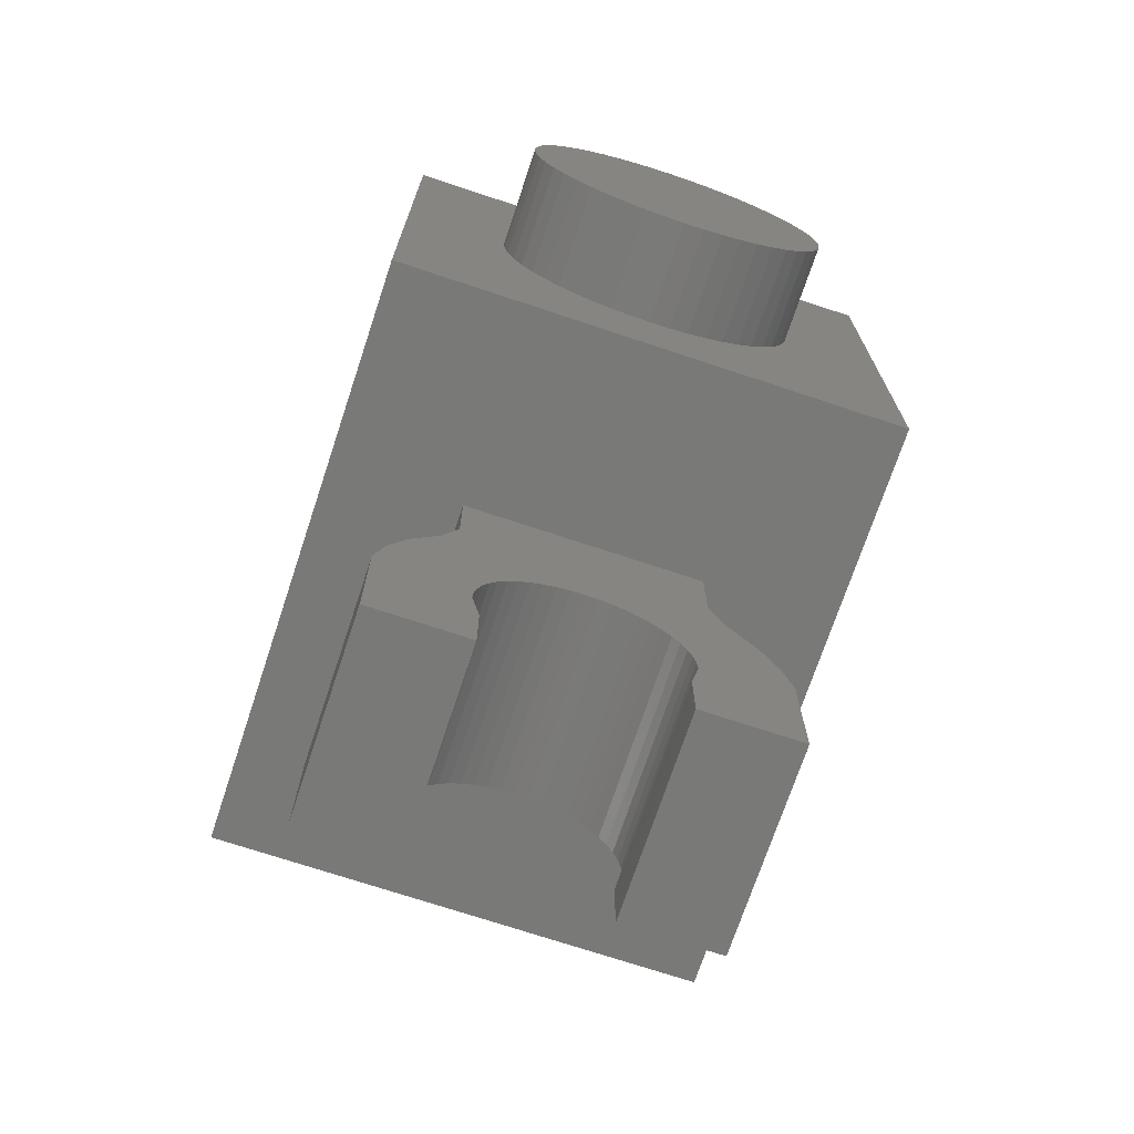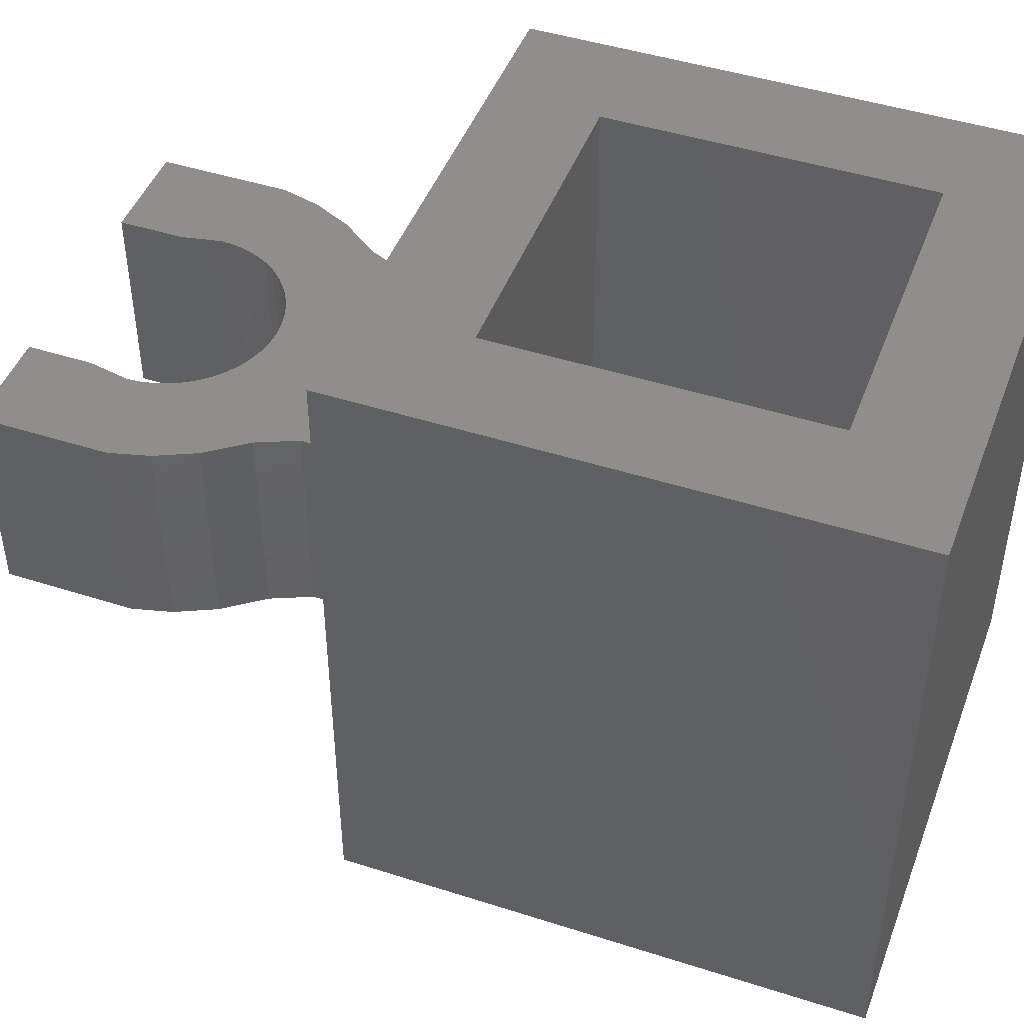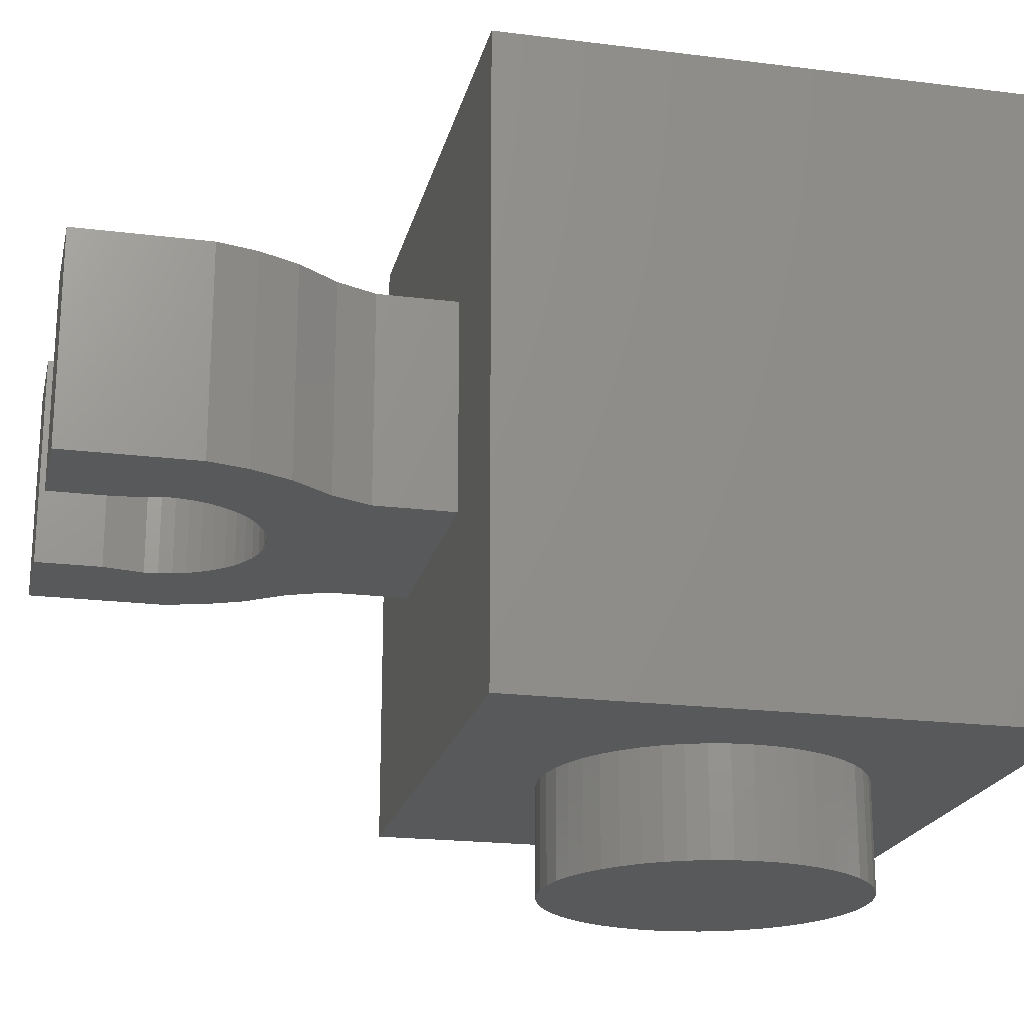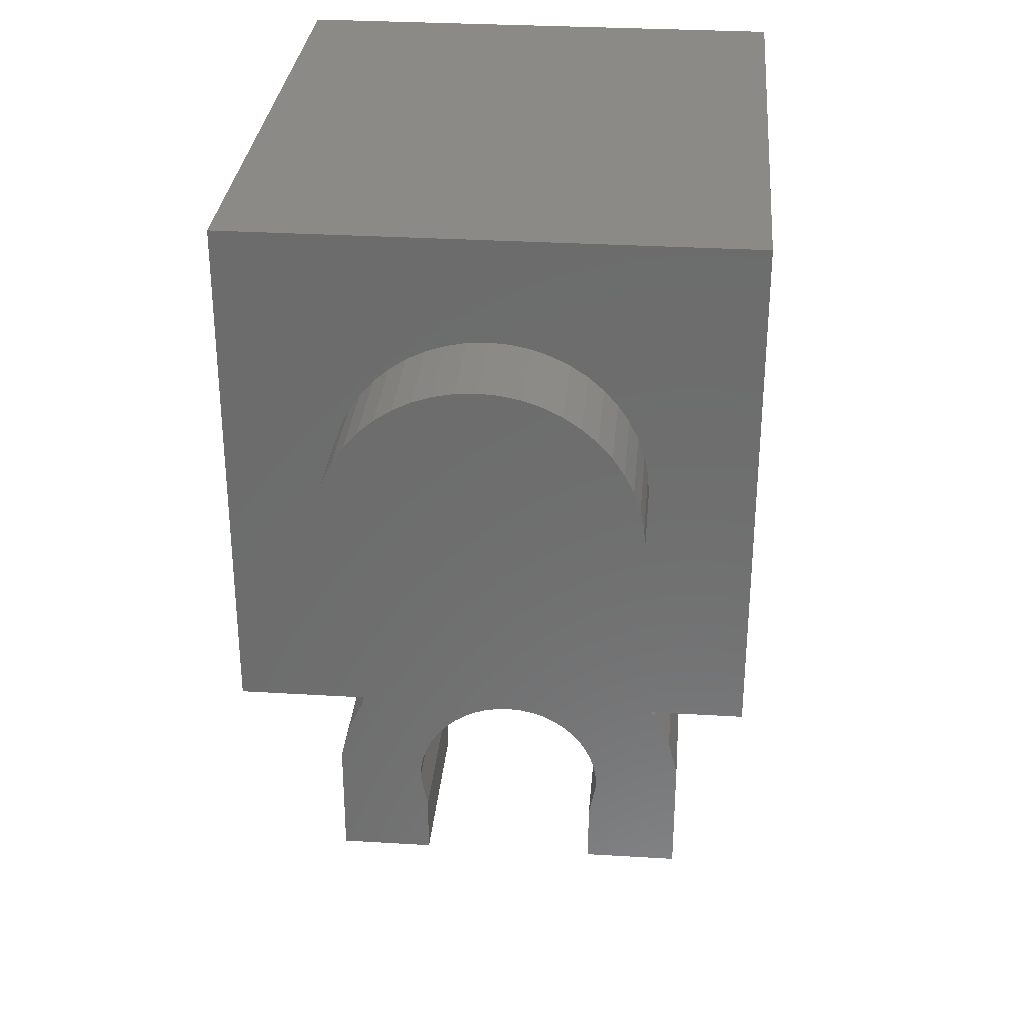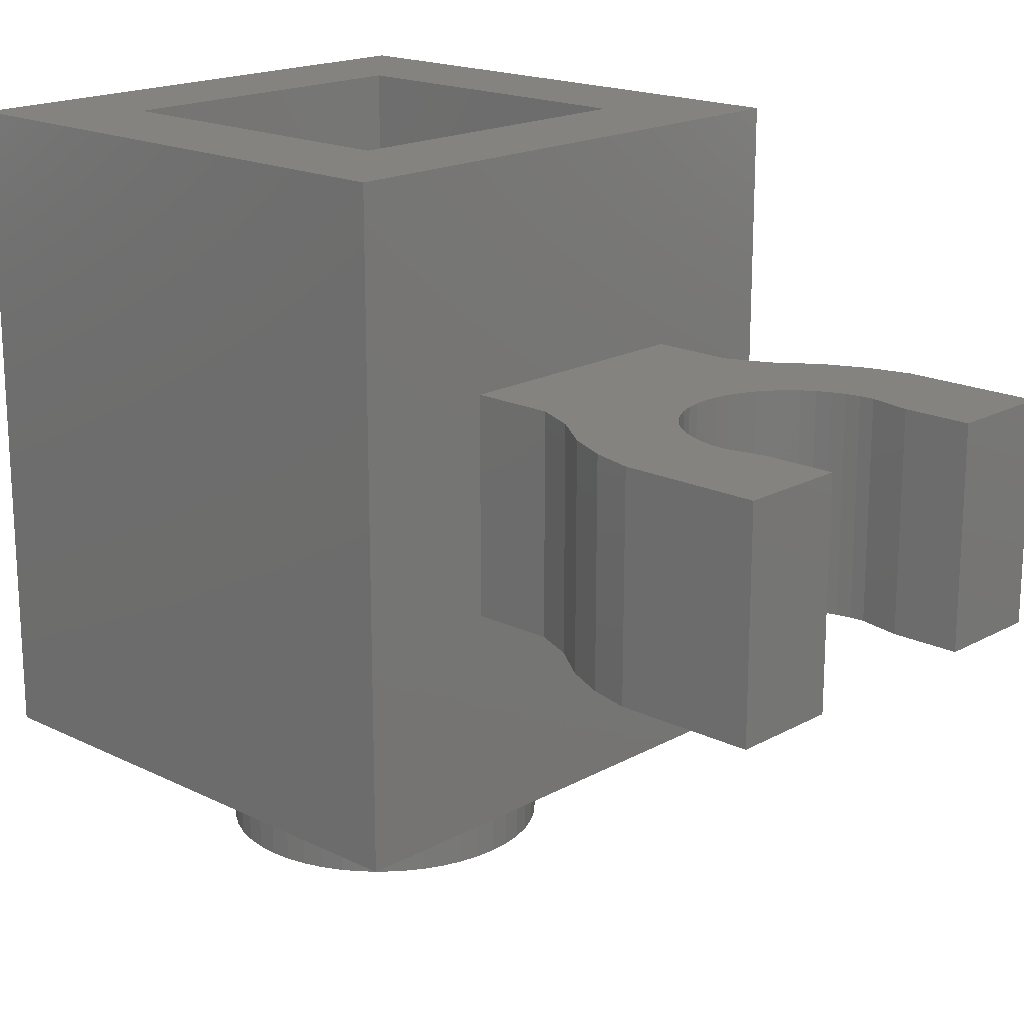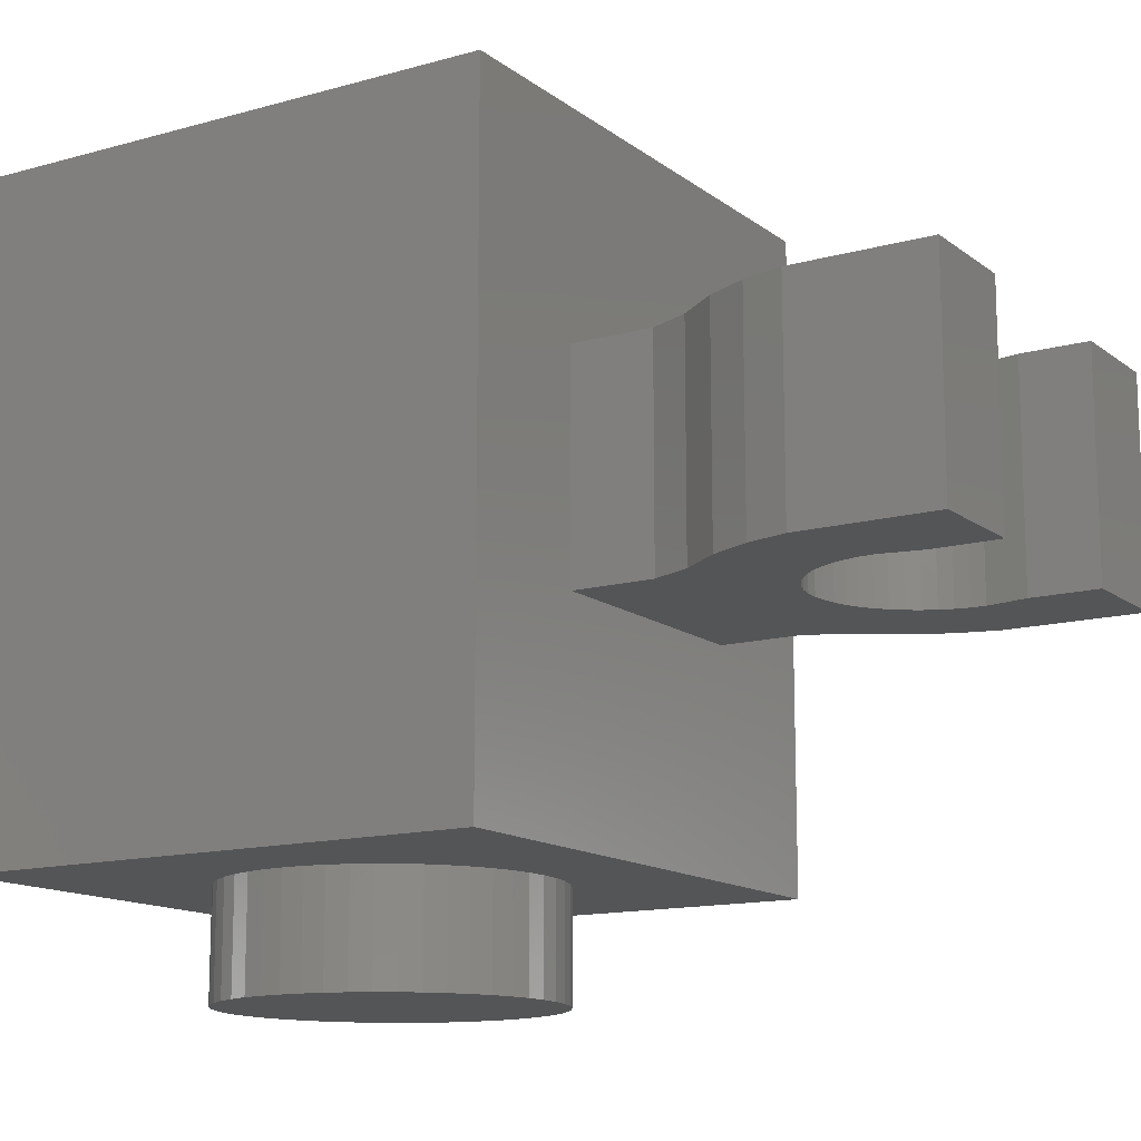
<metadata>
{"format":"stl","ext":"stl","renderer":"f3d","projection":"perspective","resolution":1024,"background":"white","views":[{"elev":-72.0,"azim":-18.4,"up":"+Z"},{"elev":46.0,"azim":-69.8,"up":"+Y"},{"elev":-20.6,"azim":-102.8,"up":"+Y"},{"elev":30.6,"azim":5.0,"up":"+Z"},{"elev":18.2,"azim":133.4,"up":"+Y"},{"elev":-13.6,"azim":122.1,"up":"+Y"}]}
</metadata>
<code>
# stl→obj: 203 verts, 350 faces
v -4 9.6 4
v 4 9.6 4
v 2.4 9.6 2.4
v -2.4 9.6 2.4
v 4 9.6 -4
v 2.4 9.6 -2.4
v -4 9.6 -4
v -2.4 9.6 -2.4
v -2.4 1.6 2.4
v 2.4 1.6 2.4
v 2.4 1.6 -2.4
v -2.4 1.6 -2.4
v 4 0 4
v -4 0 -4
v 4 0 -4
v -4 0 4
v 1.9 6.4 -4
v -1.9 6.4 -4
v -1.9 3.2 -4
v 1.9 3.2 -4
v -1.9 6.4 -5.2
v 1.9 6.4 -5.2
v -1.9 3.2 -5.2
v 1.9 3.2 -5.2
v -2.16 6.4 -5.8
v -2.16 3.2 -5.8
v -2.6 6.4 -6.4
v -2.6 3.2 -6.4
v -2.88 6.4 -7
v -2.88 3.2 -7
v -3.034 6.4 -7.6
v -3.034 3.2 -7.6
v -3.034 3.2 -9.6
v -3.034 6.4 -9.6
v -1.478 3.2 -9.6
v -1.478 6.4 -9.6
v -1.478 3.2 -8.612
v -1.478 6.4 -8.612
v -1.6 6.4 -8
v -1.6 3.2 -8
v -1.6 3.2 -6.4
v -1.6 6.4 -6.4
v 2.16 3.2 -5.8
v 2.16 6.4 -5.8
v 2.6 3.2 -6.4
v 2.6 6.4 -6.4
v 2.88 3.2 -7
v 2.88 6.4 -7
v 3.034 3.2 -7.6
v 3.034 6.4 -7.6
v 3.034 6.4 -9.6
v 3.034 3.2 -9.6
v 1.478 6.4 -9.6
v 1.478 3.2 -9.6
v 1.478 6.4 -8.612
v 1.478 3.2 -8.612
v 1.6 3.2 -8
v 1.6 6.4 -8
v 1.6 3.2 -6.4
v 1.6 6.4 -6.4
v -1.586 3.2 -7.791
v -1.586 6.4 -7.791
v -1.545 3.2 -7.586
v -1.545 6.4 -7.586
v -1.478 3.2 -7.388
v -1.478 6.4 -7.388
v -1.386 3.2 -7.2
v -1.386 6.4 -7.2
v -1.269 3.2 -7.026
v -1.269 6.4 -7.026
v -1.131 3.2 -6.869
v -1.131 6.4 -6.869
v -0.9741 3.2 -6.731
v -0.9741 6.4 -6.731
v -0.8 3.2 -6.614
v -0.8 6.4 -6.614
v -0.6123 3.2 -6.522
v -0.6123 6.4 -6.522
v -0.4141 3.2 -6.455
v -0.4141 6.4 -6.455
v -0.2088 3.2 -6.414
v -0.2088 6.4 -6.414
v 0 3.2 -6.4
v 0 6.4 -6.4
v 0.2088 3.2 -6.414
v 0.2088 6.4 -6.414
v 0.4141 3.2 -6.455
v 0.4141 6.4 -6.455
v 0.6123 3.2 -6.522
v 0.6123 6.4 -6.522
v 0.8 3.2 -6.614
v 0.8 6.4 -6.614
v 0.9741 3.2 -6.731
v 0.9741 6.4 -6.731
v 1.131 3.2 -6.869
v 1.131 6.4 -6.869
v 1.269 3.2 -7.026
v 1.269 6.4 -7.026
v 1.386 3.2 -7.2
v 1.386 6.4 -7.2
v 1.478 3.2 -7.388
v 1.478 6.4 -7.388
v 1.545 3.2 -7.586
v 1.545 6.4 -7.586
v 1.586 3.2 -7.791
v 1.586 6.4 -7.791
v -0.3132 0 2.379
v 0 -1.6 2.4
v 0 0 2.4
v -0.3132 -1.6 2.379
v -0.6211 0 2.318
v -0.6211 -1.6 2.318
v -0.9185 0 2.217
v -0.9185 -1.6 2.217
v -1.2 0 2.078
v -1.2 -1.6 2.078
v -1.461 0 1.904
v -1.461 -1.6 1.904
v -1.697 0 1.697
v -1.697 -1.6 1.697
v -1.904 0 1.461
v -1.904 -1.6 1.461
v -2.078 0 1.2
v -2.078 -1.6 1.2
v -2.217 0 0.9185
v -2.217 -1.6 0.9185
v -2.318 0 0.6211
v -2.318 -1.6 0.6211
v -2.379 0 0.3132
v -2.379 -1.6 0.3132
v -2.4 0 0
v -2.4 -1.6 0
v -2.379 0 -0.3132
v -2.379 -1.6 -0.3132
v -2.318 0 -0.6211
v -2.318 -1.6 -0.6211
v -2.217 0 -0.9185
v -2.217 -1.6 -0.9185
v -2.078 0 -1.2
v -2.078 -1.6 -1.2
v -1.904 0 -1.461
v -1.904 -1.6 -1.461
v -1.697 0 -1.697
v -1.697 -1.6 -1.697
v -1.461 0 -1.904
v -1.461 -1.6 -1.904
v -1.2 0 -2.078
v -1.2 -1.6 -2.078
v -0.9185 0 -2.217
v -0.9185 -1.6 -2.217
v -0.6211 0 -2.318
v -0.6211 -1.6 -2.318
v -0.3132 0 -2.379
v -0.3132 -1.6 -2.379
v 0 0 -2.4
v 0 -1.6 -2.4
v 0.3132 0 -2.379
v 0.3132 -1.6 -2.379
v 0.6211 0 -2.318
v 0.6211 -1.6 -2.318
v 0.9185 0 -2.217
v 0.9185 -1.6 -2.217
v 1.2 0 -2.078
v 1.2 -1.6 -2.078
v 1.461 0 -1.904
v 1.461 -1.6 -1.904
v 1.697 0 -1.697
v 1.697 -1.6 -1.697
v 1.904 0 -1.461
v 1.904 -1.6 -1.461
v 2.078 0 -1.2
v 2.078 -1.6 -1.2
v 2.217 0 -0.9185
v 2.217 -1.6 -0.9185
v 2.318 0 -0.6211
v 2.318 -1.6 -0.6211
v 2.379 0 -0.3132
v 2.379 -1.6 -0.3132
v 2.4 0 0
v 2.4 -1.6 0
v 2.379 0 0.3132
v 2.379 -1.6 0.3132
v 2.318 0 0.6211
v 2.318 -1.6 0.6211
v 2.217 0 0.9185
v 2.217 -1.6 0.9185
v 2.078 0 1.2
v 2.078 -1.6 1.2
v 1.904 0 1.461
v 1.904 -1.6 1.461
v 1.697 0 1.697
v 1.697 -1.6 1.697
v 1.461 0 1.904
v 1.461 -1.6 1.904
v 1.2 0 2.078
v 1.2 -1.6 2.078
v 0.9185 0 2.217
v 0.9185 -1.6 2.217
v 0.6211 0 2.318
v 0.6211 -1.6 2.318
v 0.3132 0 2.379
v 0.3132 -1.6 2.379
v 0 -1.6 0
f 1 2 3
f 3 4 1
f 2 5 6
f 6 3 2
f 5 7 8
f 8 6 5
f 7 1 4
f 4 8 7
f 9 10 11
f 11 12 9
f 9 4 3
f 3 10 9
f 12 8 4
f 4 9 12
f 11 6 8
f 8 12 11
f 10 3 6
f 6 11 10
f 13 14 15
f 14 13 16
f 13 1 16
f 1 13 2
f 16 7 14
f 7 16 1
f 15 2 13
f 2 15 5
f 5 17 18
f 18 7 5
f 7 18 19
f 19 14 7
f 14 19 20
f 20 15 14
f 15 20 17
f 17 5 15
f 21 18 17
f 17 22 21
f 23 19 18
f 18 21 23
f 24 20 19
f 19 23 24
f 22 17 20
f 20 24 22
f 23 21 25
f 25 26 23
f 26 25 27
f 27 28 26
f 28 27 29
f 29 30 28
f 30 29 31
f 31 32 30
f 33 32 31
f 31 34 33
f 35 33 34
f 34 36 35
f 37 35 36
f 36 38 37
f 37 38 39
f 39 40 37
f 41 23 26
f 41 26 28
f 28 30 41
f 40 41 30
f 30 32 40
f 37 40 32
f 32 33 37
f 33 35 37
f 42 25 21
f 27 25 42
f 42 29 27
f 39 31 29
f 29 42 39
f 38 34 31
f 31 39 38
f 34 38 36
f 22 24 43
f 43 44 22
f 44 43 45
f 45 46 44
f 46 45 47
f 47 48 46
f 48 47 49
f 49 50 48
f 51 50 49
f 49 52 51
f 53 51 52
f 52 54 53
f 55 53 54
f 54 56 55
f 55 56 57
f 57 58 55
f 59 43 24
f 45 43 59
f 59 47 45
f 57 49 47
f 47 59 57
f 56 52 49
f 49 57 56
f 52 56 54
f 60 22 44
f 60 44 46
f 46 48 60
f 58 60 48
f 48 50 58
f 55 58 50
f 50 51 55
f 51 53 55
f 61 40 39
f 39 62 61
f 63 61 62
f 62 64 63
f 65 63 64
f 64 66 65
f 67 65 66
f 66 68 67
f 69 67 68
f 68 70 69
f 71 69 70
f 70 72 71
f 73 71 72
f 72 74 73
f 75 73 74
f 74 76 75
f 77 75 76
f 76 78 77
f 79 77 78
f 78 80 79
f 81 79 80
f 80 82 81
f 83 81 82
f 82 84 83
f 85 83 84
f 84 86 85
f 87 85 86
f 86 88 87
f 89 87 88
f 88 90 89
f 91 89 90
f 90 92 91
f 93 91 92
f 92 94 93
f 95 93 94
f 94 96 95
f 97 95 96
f 96 98 97
f 99 97 98
f 98 100 99
f 101 99 100
f 100 102 101
f 103 101 102
f 102 104 103
f 105 103 104
f 104 106 105
f 57 105 106
f 106 58 57
f 41 40 61
f 41 61 63
f 41 63 65
f 41 65 67
f 41 67 69
f 41 69 71
f 41 71 73
f 41 73 75
f 41 75 77
f 41 77 79
f 41 79 81
f 41 81 83
f 59 83 85
f 59 85 87
f 59 87 89
f 59 89 91
f 59 91 93
f 59 93 95
f 59 95 97
f 59 97 99
f 59 99 101
f 59 101 103
f 59 103 105
f 59 105 57
f 60 58 106
f 60 106 104
f 60 104 102
f 60 102 100
f 60 100 98
f 60 98 96
f 60 96 94
f 60 94 92
f 60 92 90
f 60 90 88
f 60 88 86
f 60 86 84
f 42 84 82
f 42 82 80
f 42 80 78
f 42 78 76
f 42 76 74
f 42 74 72
f 42 72 70
f 42 70 68
f 42 68 66
f 42 66 64
f 42 64 62
f 42 62 39
f 23 41 59
f 59 24 23
f 21 22 60
f 60 42 21
f 107 108 109
f 108 107 110
f 111 110 107
f 110 111 112
f 113 112 111
f 112 113 114
f 115 114 113
f 114 115 116
f 117 116 115
f 116 117 118
f 119 118 117
f 118 119 120
f 121 120 119
f 120 121 122
f 123 122 121
f 122 123 124
f 125 124 123
f 124 125 126
f 127 126 125
f 126 127 128
f 129 128 127
f 128 129 130
f 131 130 129
f 130 131 132
f 133 132 131
f 132 133 134
f 135 134 133
f 134 135 136
f 137 136 135
f 136 137 138
f 139 138 137
f 138 139 140
f 141 140 139
f 140 141 142
f 143 142 141
f 142 143 144
f 145 144 143
f 144 145 146
f 147 146 145
f 146 147 148
f 149 148 147
f 148 149 150
f 151 150 149
f 150 151 152
f 153 152 151
f 152 153 154
f 155 154 153
f 154 155 156
f 157 156 155
f 156 157 158
f 159 158 157
f 158 159 160
f 161 160 159
f 160 161 162
f 163 162 161
f 162 163 164
f 165 164 163
f 164 165 166
f 167 166 165
f 166 167 168
f 169 168 167
f 168 169 170
f 171 170 169
f 170 171 172
f 173 172 171
f 172 173 174
f 175 174 173
f 174 175 176
f 177 176 175
f 176 177 178
f 179 178 177
f 178 179 180
f 181 180 179
f 180 181 182
f 183 182 181
f 182 183 184
f 185 184 183
f 184 185 186
f 187 186 185
f 186 187 188
f 189 188 187
f 188 189 190
f 191 190 189
f 190 191 192
f 193 192 191
f 192 193 194
f 195 194 193
f 194 195 196
f 197 196 195
f 196 197 198
f 199 198 197
f 198 199 200
f 201 200 199
f 200 201 202
f 109 202 201
f 202 109 108
f 203 108 110
f 203 110 112
f 203 112 114
f 203 114 116
f 203 116 118
f 203 118 120
f 203 120 122
f 203 122 124
f 203 124 126
f 203 126 128
f 203 128 130
f 203 130 132
f 203 132 134
f 203 134 136
f 203 136 138
f 203 138 140
f 203 140 142
f 203 142 144
f 203 144 146
f 203 146 148
f 203 148 150
f 203 150 152
f 203 152 154
f 203 154 156
f 203 156 158
f 203 158 160
f 203 160 162
f 203 162 164
f 203 164 166
f 203 166 168
f 203 168 170
f 203 170 172
f 203 172 174
f 203 174 176
f 203 176 178
f 203 178 180
f 203 180 182
f 203 182 184
f 203 184 186
f 203 186 188
f 203 188 190
f 203 190 192
f 203 192 194
f 203 194 196
f 203 196 198
f 203 198 200
f 203 200 202
f 203 202 108

</code>
